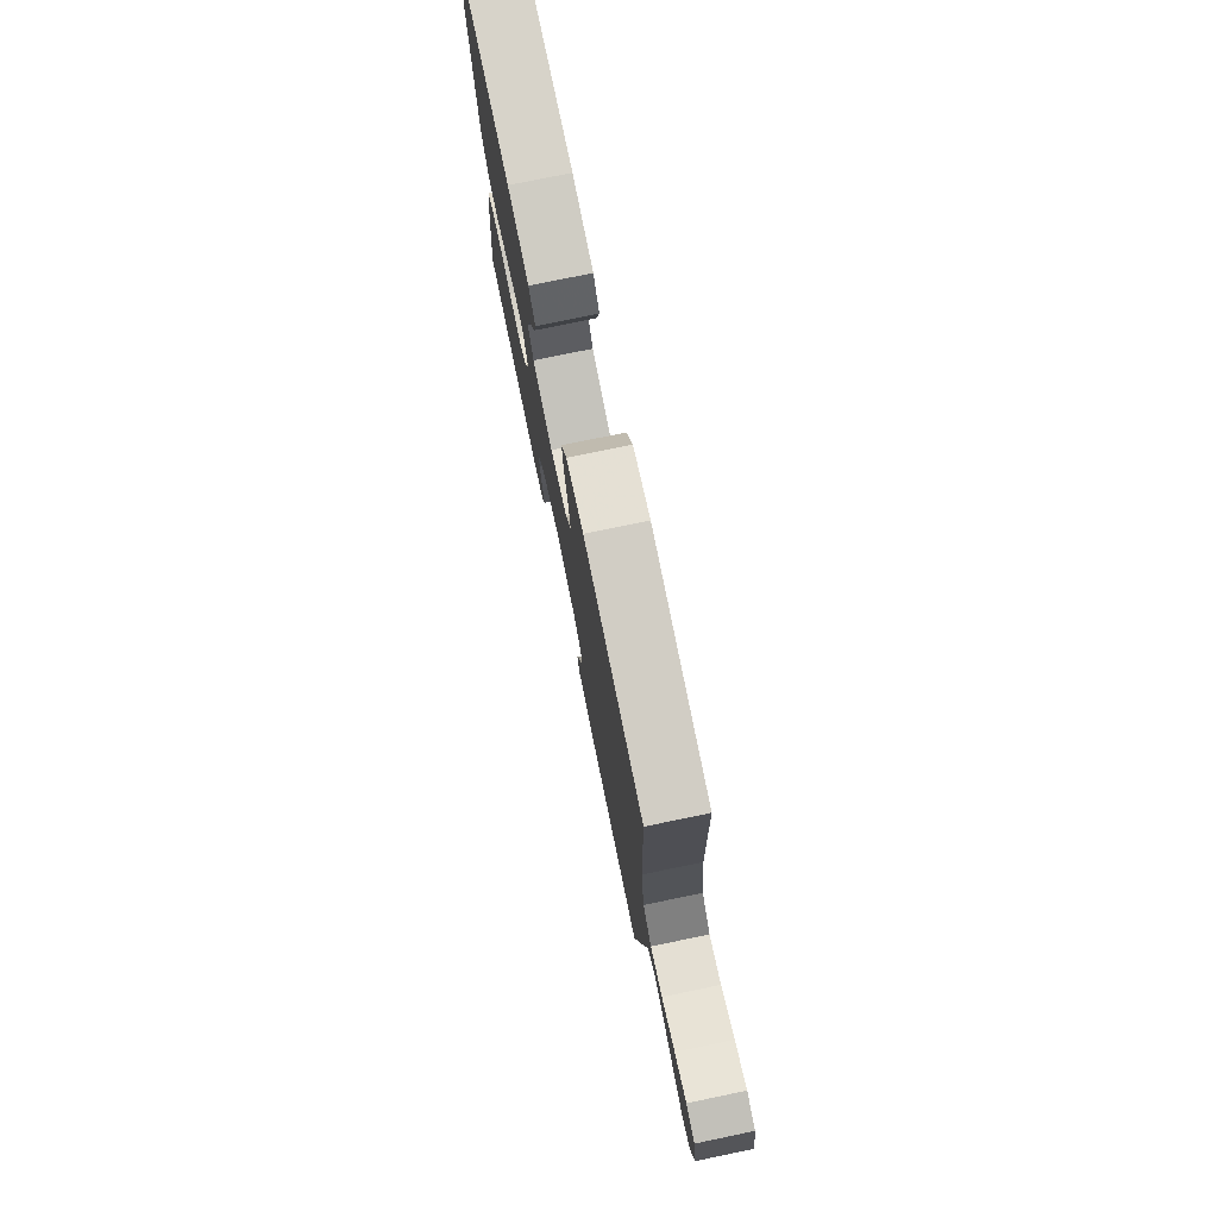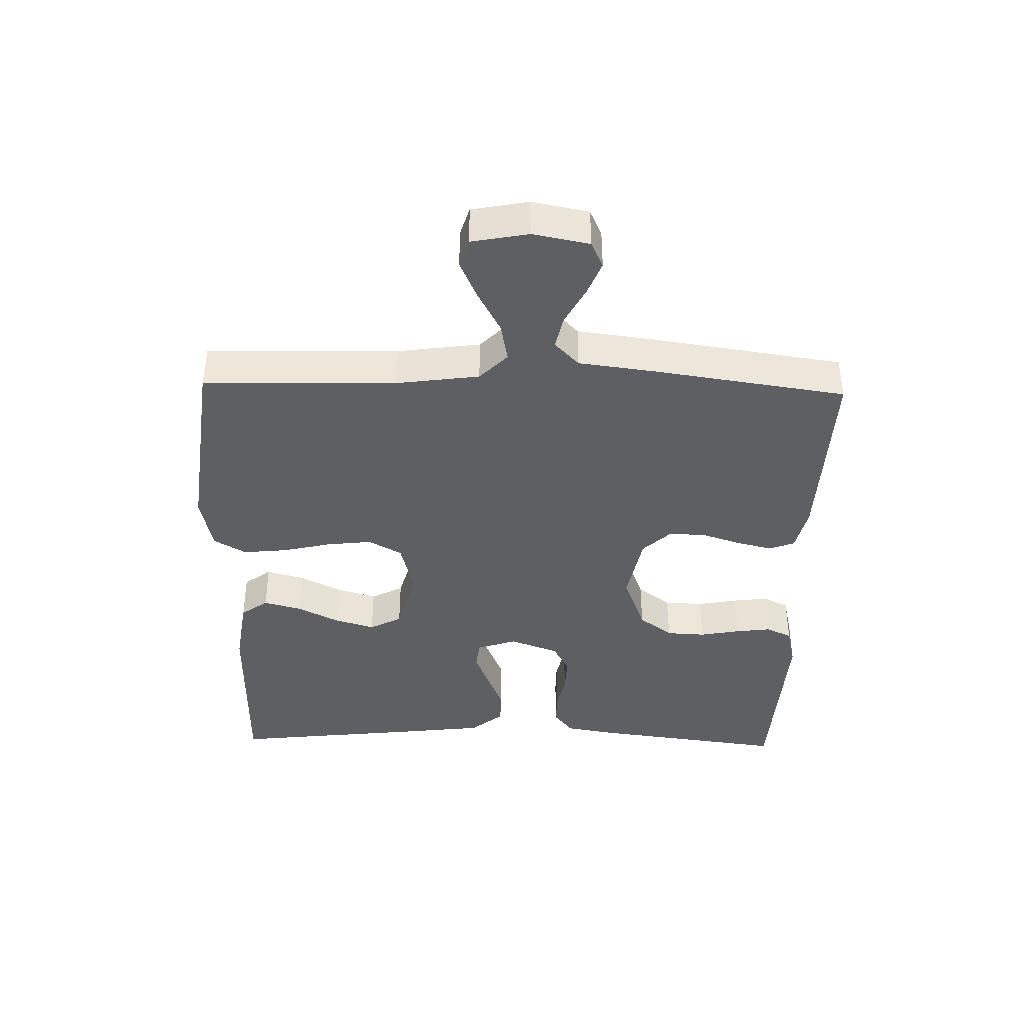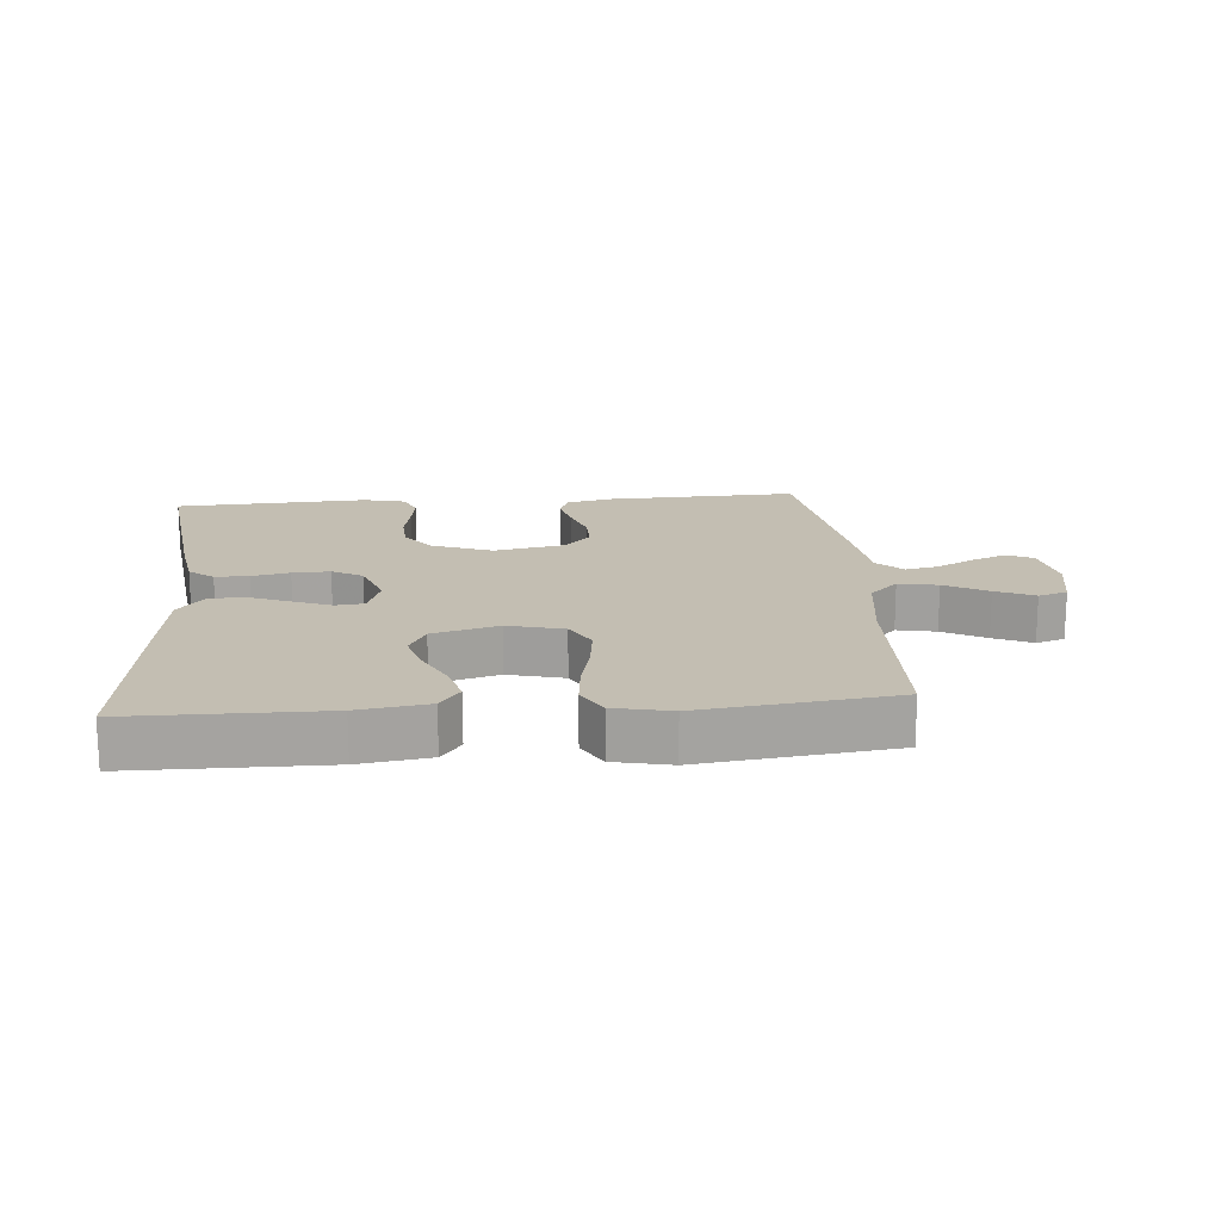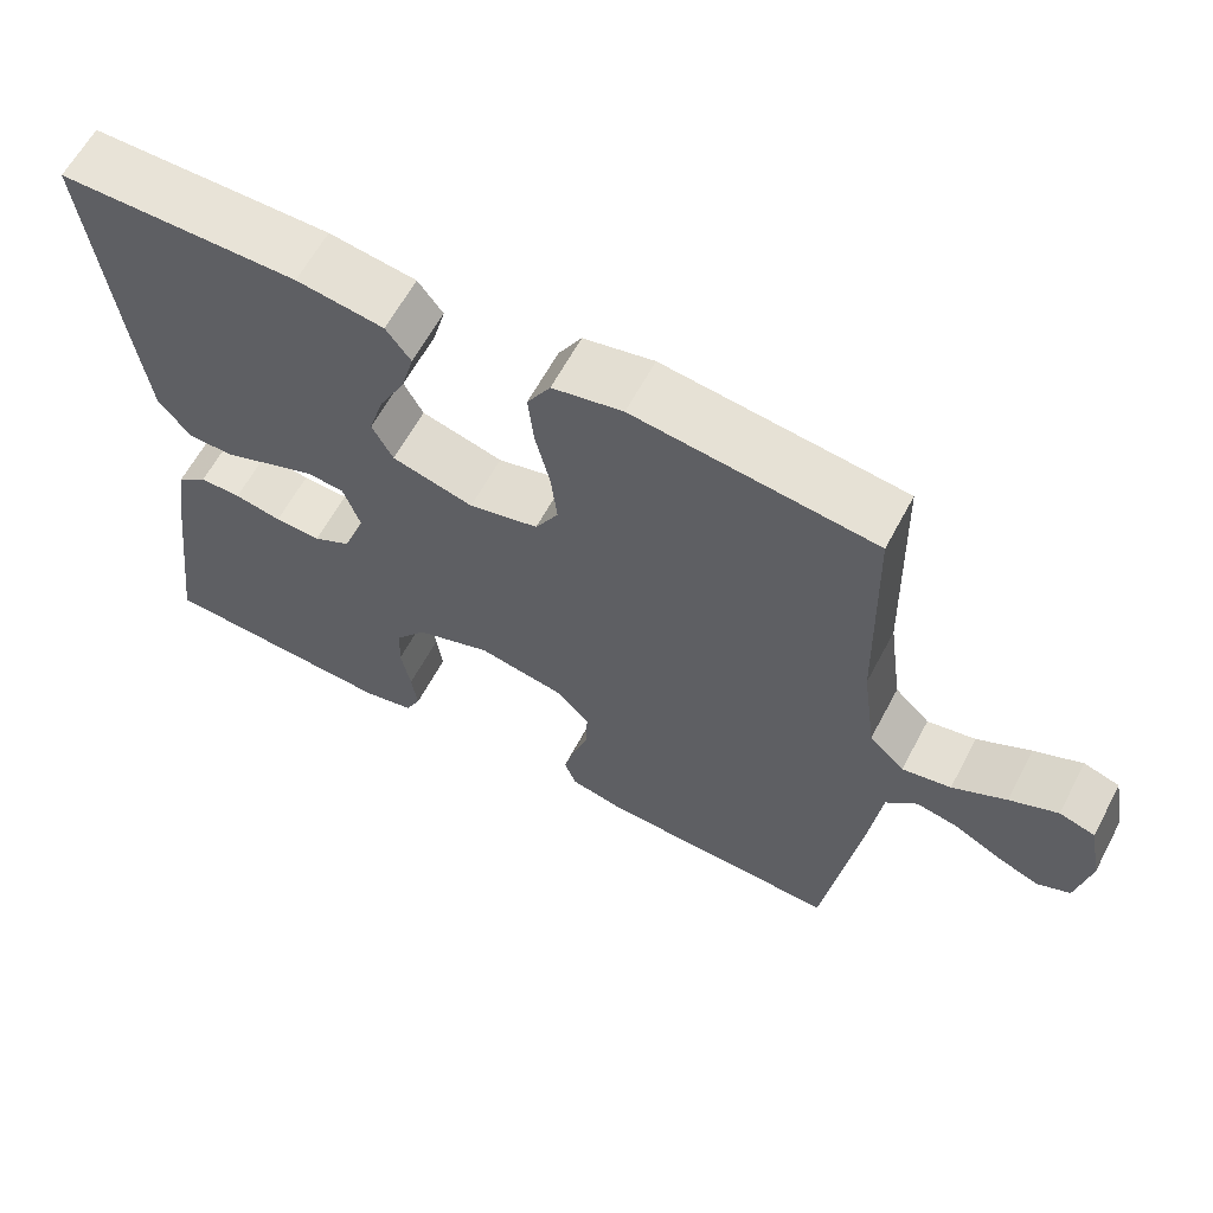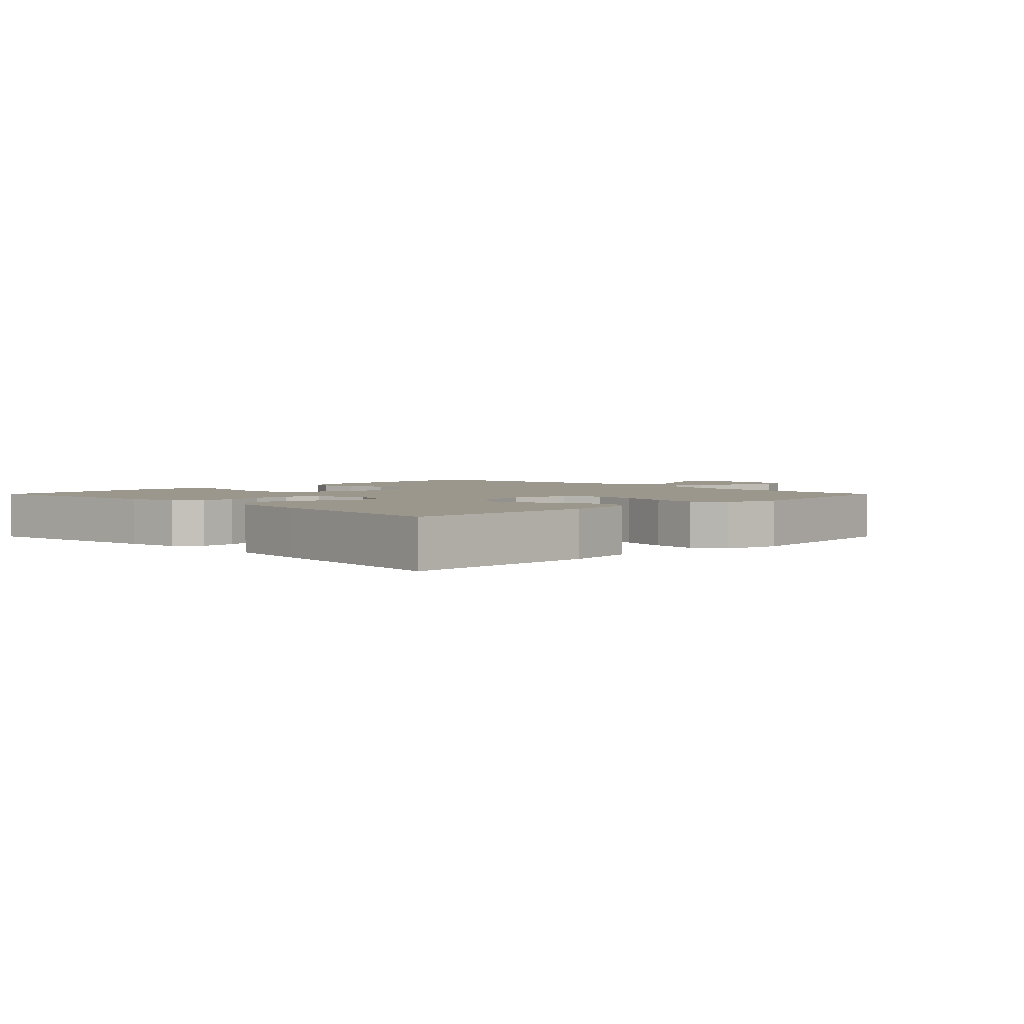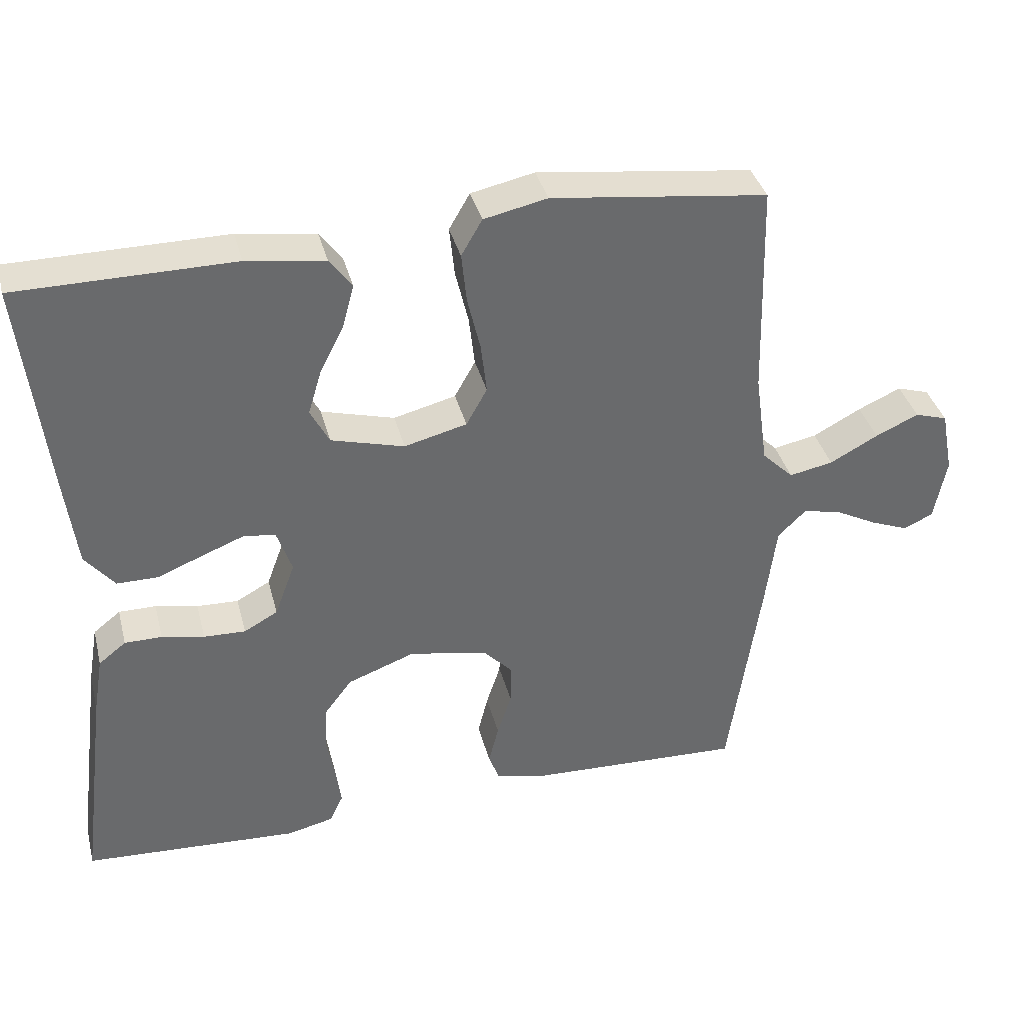
<metadata>
{"format":"obj","ext":"obj","renderer":"f3d","projection":"perspective","resolution":1024,"background":"white","views":[{"elev":76.7,"azim":78.3,"up":"+Z"},{"elev":-40.1,"azim":88.6,"up":"+Y"},{"elev":17.3,"azim":-4.7,"up":"+Y"},{"elev":62.3,"azim":28.0,"up":"+Z"},{"elev":2.9,"azim":-45.0,"up":"+Y"},{"elev":37.3,"azim":-14.2,"up":"+Z"}]}
</metadata>
<code>
v 0.5 0.07 0.5
v 0.508 0.07 0.2
v 0.526 0.07 0.07
v 0.57 0.07 0.027
v 0.631 0.07 0.039
v 0.698 0.07 0.075
v 0.758 0.07 0.102
v 0.803 0.07 0.088
v 0.82 0.07 0
v 0.803 0.07 -0.088
v 0.762 0.07 -0.107
v 0.709 0.07 -0.086
v 0.65 0.07 -0.055
v 0.598 0.07 -0.044
v 0.559 0.07 -0.082
v 0.544 0.07 -0.2
v 0.5 0.07 -0.5
v 0.2 0.07 -0.489
v 0.13 0.07 -0.473
v 0.115 0.07 -0.433
v 0.129 0.07 -0.377
v 0.149 0.07 -0.316
v 0.15 0.07 -0.259
v 0.109 0.07 -0.216
v 0 0.07 -0.195
v -0.094 0.07 -0.23
v -0.133 0.07 -0.282
v -0.136 0.07 -0.343
v -0.124 0.07 -0.406
v -0.117 0.07 -0.461
v -0.136 0.07 -0.501
v -0.2 0.07 -0.516
v -0.5 0.07 -0.5
v -0.461 0.07 -0.2
v -0.447 0.07 -0.118
v -0.409 0.07 -0.088
v -0.357 0.07 -0.088
v -0.298 0.07 -0.1
v -0.24 0.07 -0.102
v -0.193 0.07 -0.076
v -0.165 0.07 0
v -0.186 0.07 0.062
v -0.231 0.07 0.067
v -0.29 0.07 0.044
v -0.352 0.07 0.019
v -0.409 0.07 0.019
v -0.45 0.07 0.07
v -0.466 0.07 0.2
v -0.5 0.07 0.5
v -0.2 0.07 0.502
v -0.091 0.07 0.486
v -0.06 0.07 0.444
v -0.076 0.07 0.385
v -0.109 0.07 0.32
v -0.128 0.07 0.257
v -0.102 0.07 0.207
v 0 0.07 0.179
v 0.087 0.07 0.201
v 0.116 0.07 0.253
v 0.108 0.07 0.323
v 0.09 0.07 0.399
v 0.083 0.07 0.468
v 0.112 0.07 0.518
v 0.2 0.07 0.537
v 0.5 0 0.5
v 0.508 0 0.2
v 0.526 0 0.07
v 0.57 0 0.027
v 0.631 0 0.039
v 0.698 0 0.075
v 0.758 0 0.102
v 0.803 0 0.088
v 0.82 0 0
v 0.803 0 -0.088
v 0.762 0 -0.107
v 0.709 0 -0.086
v 0.65 0 -0.055
v 0.598 0 -0.044
v 0.559 0 -0.082
v 0.544 0 -0.2
v 0.5 0 -0.5
v 0.2 0 -0.489
v 0.13 0 -0.473
v 0.115 0 -0.433
v 0.129 0 -0.377
v 0.149 0 -0.316
v 0.15 0 -0.259
v 0.109 0 -0.216
v 0 0 -0.195
v -0.094 0 -0.23
v -0.133 0 -0.282
v -0.136 0 -0.343
v -0.124 0 -0.406
v -0.117 0 -0.461
v -0.136 0 -0.501
v -0.2 0 -0.516
v -0.5 0 -0.5
v -0.461 0 -0.2
v -0.447 0 -0.118
v -0.409 0 -0.088
v -0.357 0 -0.088
v -0.298 0 -0.1
v -0.24 0 -0.102
v -0.193 0 -0.076
v -0.165 0 0
v -0.186 0 0.062
v -0.231 0 0.067
v -0.29 0 0.044
v -0.352 0 0.019
v -0.409 0 0.019
v -0.45 0 0.07
v -0.466 0 0.2
v -0.5 0 0.5
v -0.2 0 0.502
v -0.091 0 0.486
v -0.06 0 0.444
v -0.076 0 0.385
v -0.109 0 0.32
v -0.128 0 0.257
v -0.102 0 0.207
v 0 0 0.179
v 0.087 0 0.201
v 0.116 0 0.253
v 0.108 0 0.323
v 0.09 0 0.399
v 0.083 0 0.468
v 0.112 0 0.518
v 0.2 0 0.537
f 64 1 2
f 63 64 2
f 62 63 2
f 61 62 2
f 60 61 2
f 59 60 2 3
f 58 59 3 4
f 57 58 4
f 52 53 54
f 51 52 54
f 50 51 54
f 49 50 54
f 48 49 54
f 47 48 54
f 46 47 54
f 45 46 54
f 44 45 54
f 43 44 54 55
f 42 43 55 56
f 36 37 38
f 35 36 38
f 34 35 38
f 33 34 38
f 32 33 38
f 31 32 38
f 30 31 38
f 29 30 38
f 28 29 38
f 27 28 38 39
f 26 27 39 40
f 20 21 22
f 19 20 22
f 18 19 22
f 17 18 22
f 16 17 22
f 15 16 22
f 14 15 22 23
f 11 12 13
f 10 11 13
f 9 10 13
f 8 9 13
f 7 8 13
f 6 7 13
f 5 6 13
f 4 5 13 14
f 14 23 24
f 4 14 24
f 57 4 24
f 57 24 25
f 56 57 25
f 42 56 25
f 41 42 25
f 25 26 40 41
f 66 65 128
f 66 128 127
f 66 127 126
f 66 126 125
f 66 125 124
f 67 66 124 123
f 68 67 123 122
f 68 122 121
f 118 117 116
f 118 116 115
f 118 115 114
f 118 114 113
f 118 113 112
f 118 112 111
f 118 111 110
f 118 110 109
f 118 109 108
f 119 118 108 107
f 120 119 107 106
f 102 101 100
f 102 100 99
f 102 99 98
f 102 98 97
f 102 97 96
f 102 96 95
f 102 95 94
f 102 94 93
f 102 93 92
f 103 102 92 91
f 104 103 91 90
f 86 85 84
f 86 84 83
f 86 83 82
f 86 82 81
f 86 81 80
f 86 80 79
f 87 86 79 78
f 77 76 75
f 77 75 74
f 77 74 73
f 77 73 72
f 77 72 71
f 77 71 70
f 77 70 69
f 78 77 69 68
f 88 87 78
f 88 78 68
f 88 68 121
f 89 88 121
f 89 121 120
f 89 120 106
f 89 106 105
f 105 104 90 89
f 1 65 66 2
f 2 66 67 3
f 3 67 68 4
f 4 68 69 5
f 5 69 70 6
f 6 70 71 7
f 7 71 72 8
f 8 72 73 9
f 9 73 74 10
f 10 74 75 11
f 11 75 76 12
f 12 76 77 13
f 13 77 78 14
f 14 78 79 15
f 15 79 80 16
f 16 80 81 17
f 17 81 82 18
f 18 82 83 19
f 19 83 84 20
f 20 84 85 21
f 21 85 86 22
f 22 86 87 23
f 23 87 88 24
f 24 88 89 25
f 25 89 90 26
f 26 90 91 27
f 27 91 92 28
f 28 92 93 29
f 29 93 94 30
f 30 94 95 31
f 31 95 96 32
f 32 96 97 33
f 33 97 98 34
f 34 98 99 35
f 35 99 100 36
f 36 100 101 37
f 37 101 102 38
f 38 102 103 39
f 39 103 104 40
f 40 104 105 41
f 41 105 106 42
f 42 106 107 43
f 43 107 108 44
f 44 108 109 45
f 45 109 110 46
f 46 110 111 47
f 47 111 112 48
f 48 112 113 49
f 49 113 114 50
f 50 114 115 51
f 51 115 116 52
f 52 116 117 53
f 53 117 118 54
f 54 118 119 55
f 55 119 120 56
f 56 120 121 57
f 57 121 122 58
f 58 122 123 59
f 59 123 124 60
f 60 124 125 61
f 61 125 126 62
f 62 126 127 63
f 63 127 128 64
f 64 128 65 1

</code>
